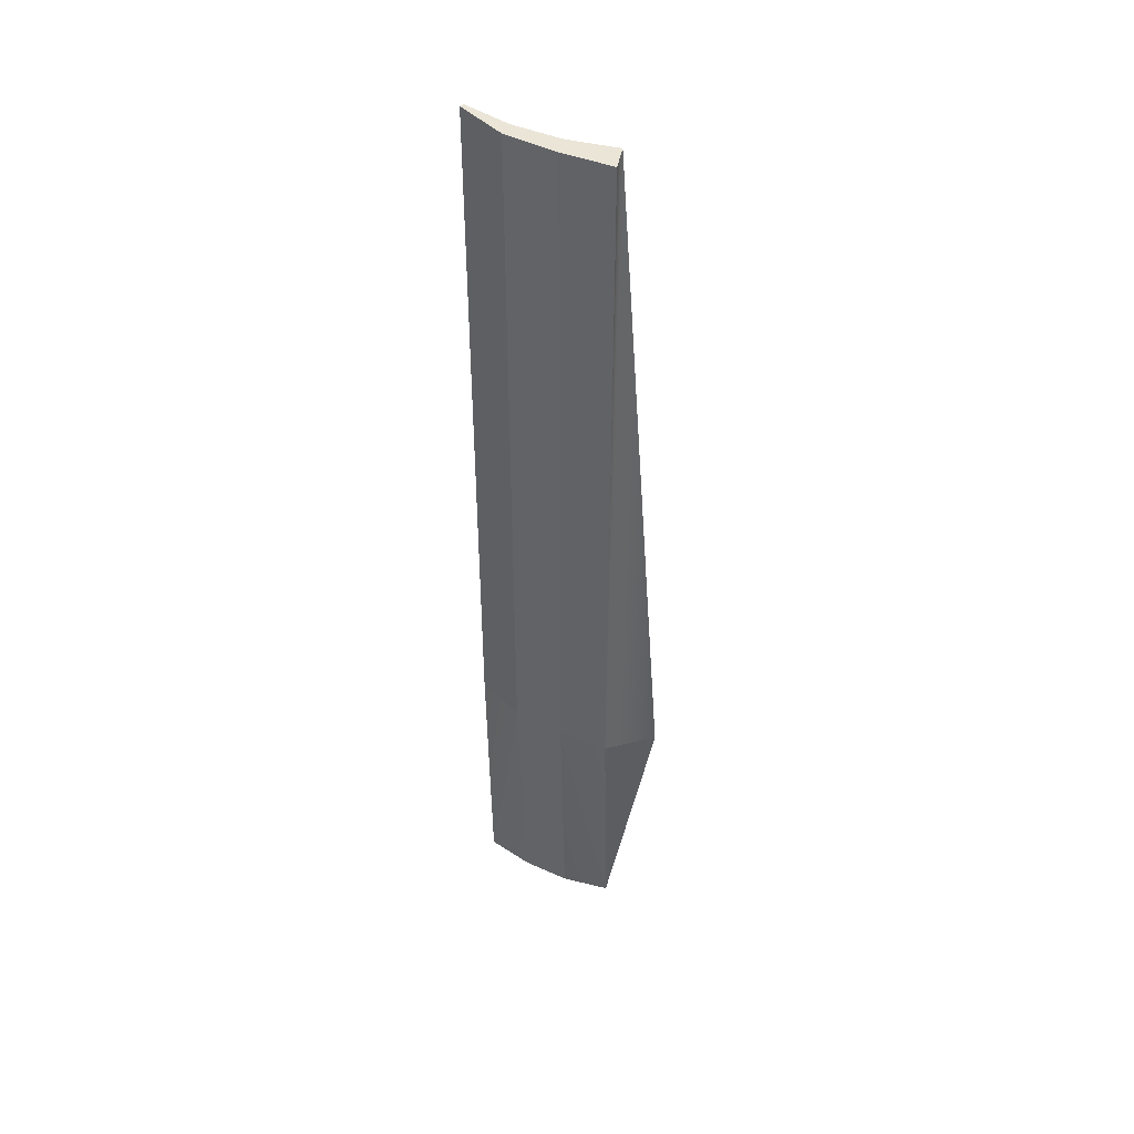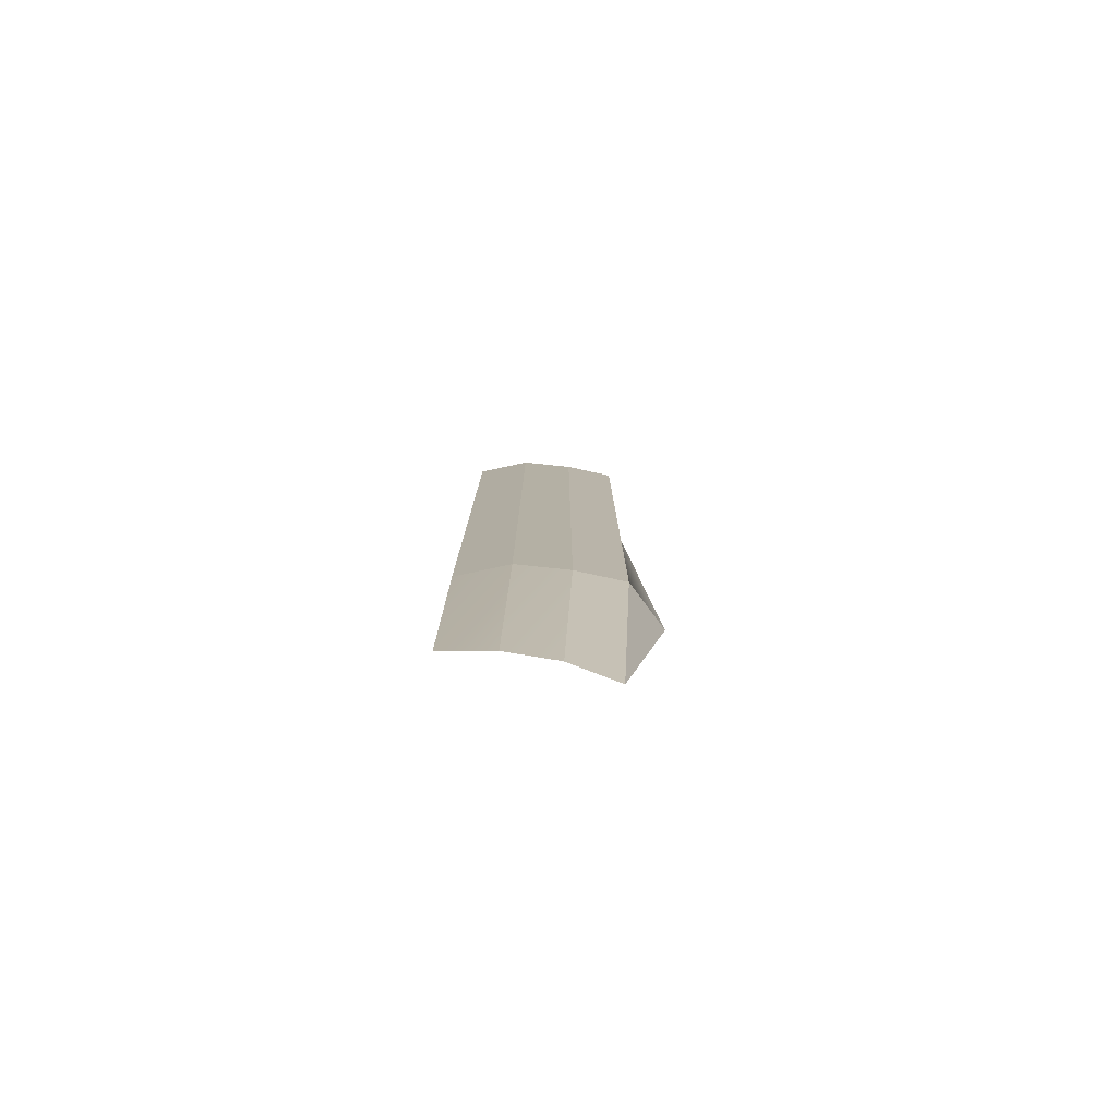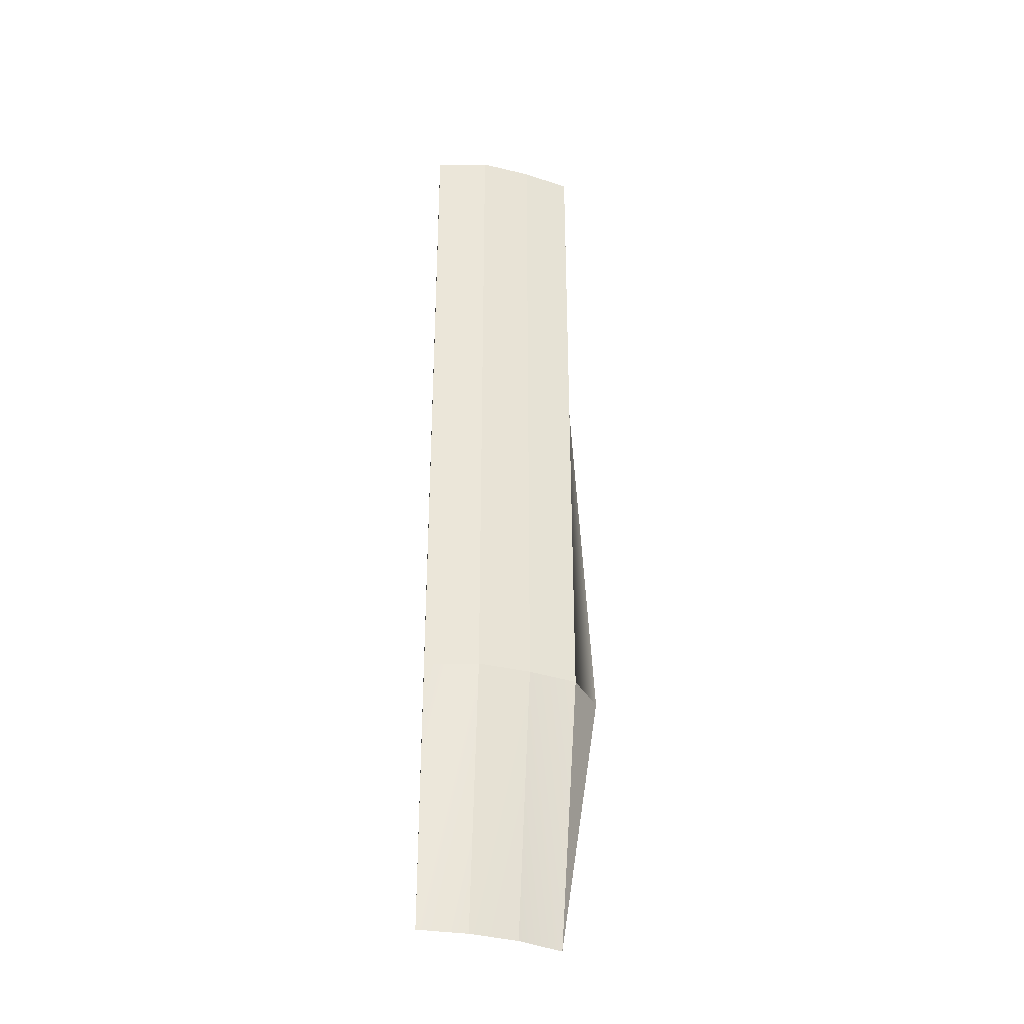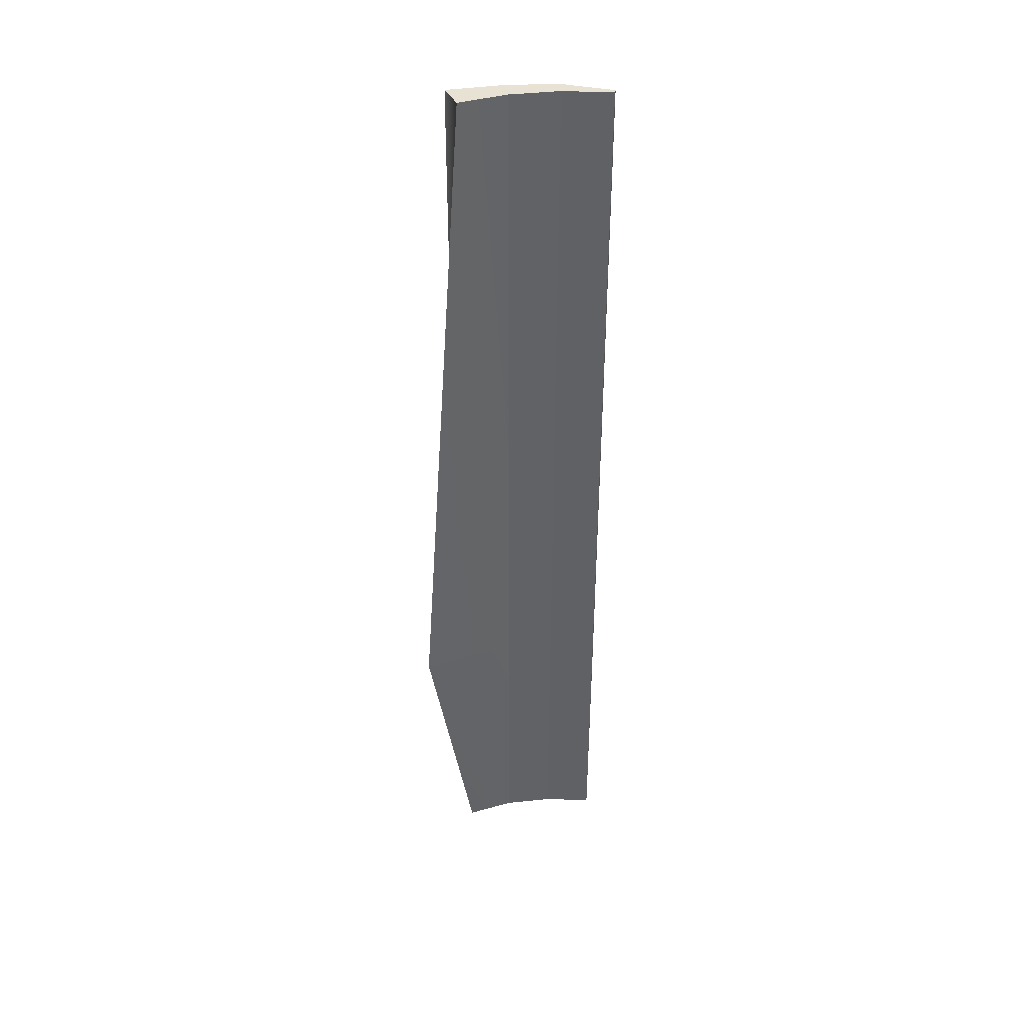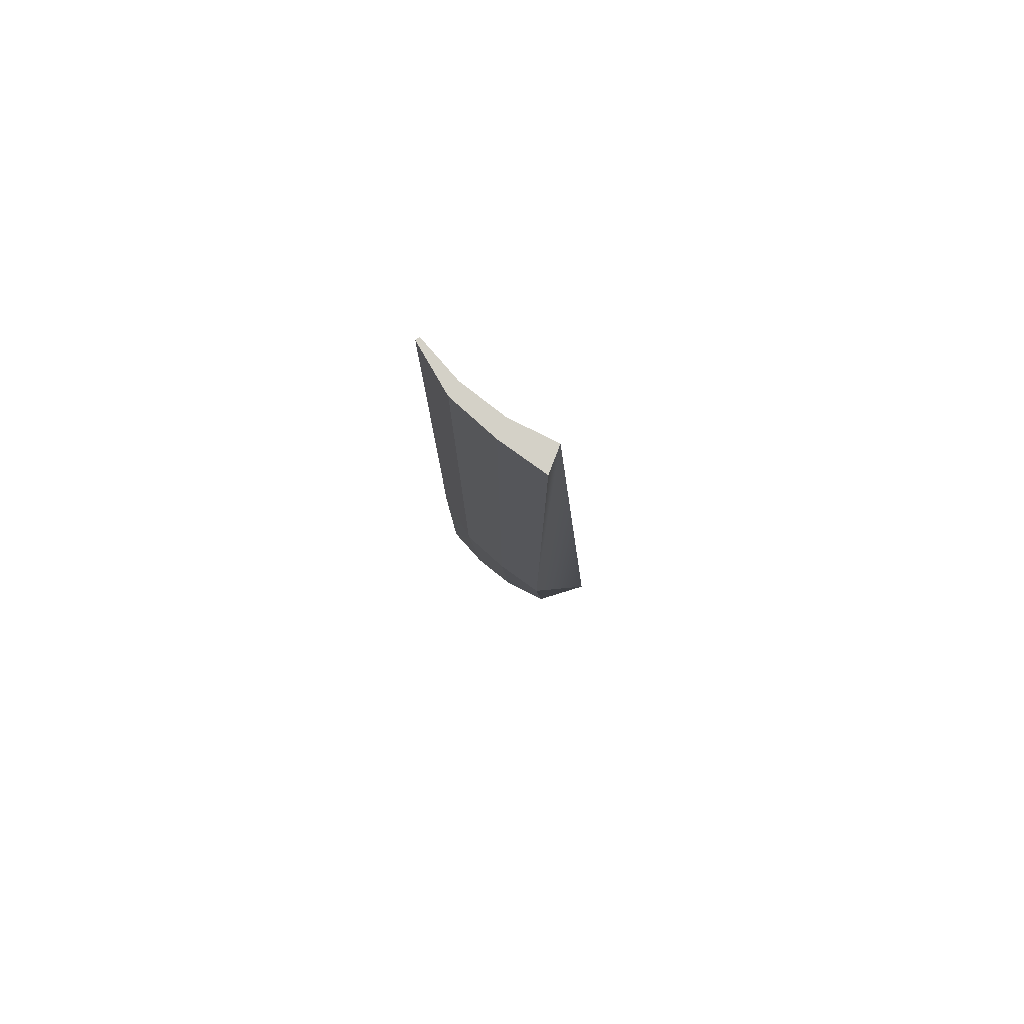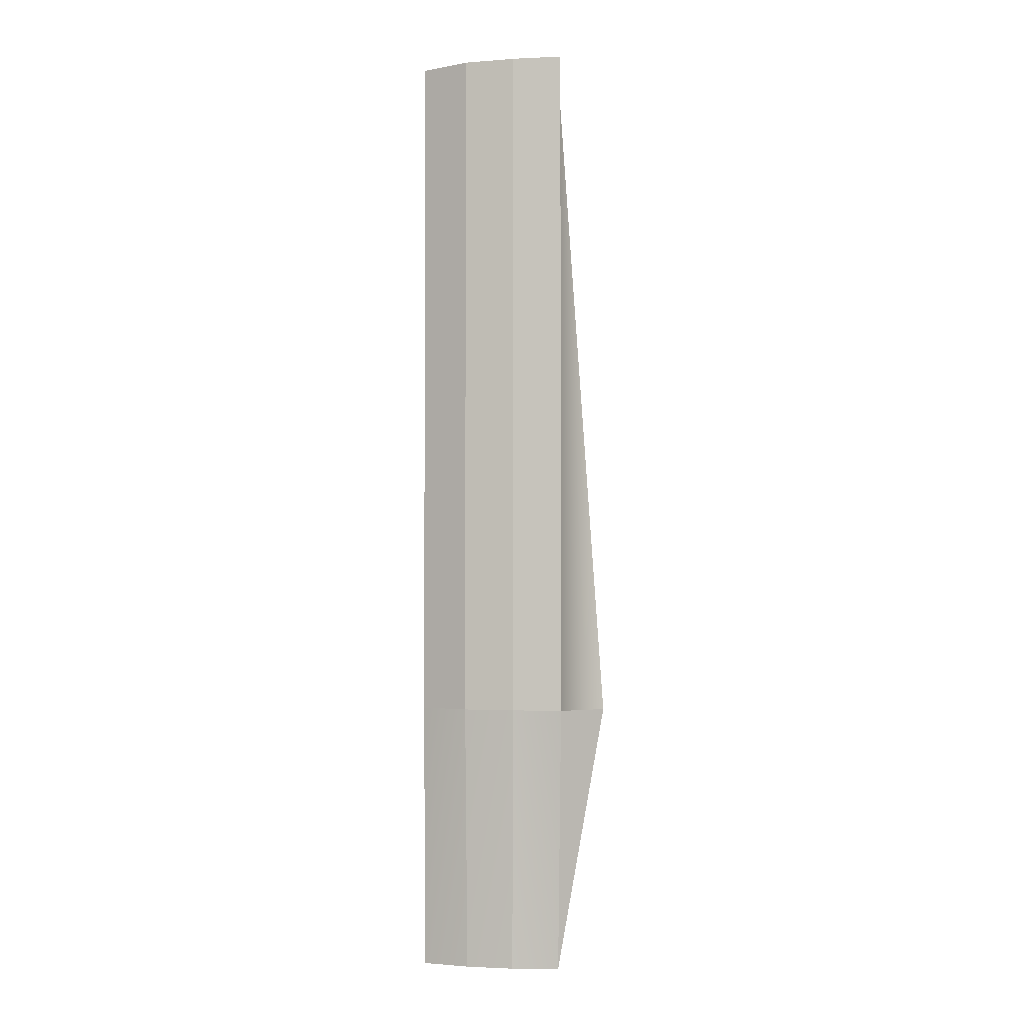
<metadata>
{"format":"obj","ext":"obj","renderer":"f3d","projection":"perspective","resolution":1024,"background":"white","views":[{"elev":44.1,"azim":-135.8,"up":"+Z"},{"elev":-79.8,"azim":-173.1,"up":"+Z"},{"elev":-34.7,"azim":174.9,"up":"+Z"},{"elev":39.9,"azim":8.8,"up":"+Z"},{"elev":79.8,"azim":-125.2,"up":"+Z"},{"elev":-2.4,"azim":-151.6,"up":"+Z"}]}
</metadata>
<code>
g COL_PB_Gauntlet08_Segment_Large_Tightropes_V03_Arch (3)
v 0.8152 0.2541 4.375
v 0.3762 0.2109 4.375
v 0.3275 0.3393 4.375
v 0.8152 0.2946 4.375
v -0.04584 0.08283 4.375
v -0.1415 0.2329 4.375
v -0.4348 -0.1251 4.375
v -0.5737 0.08277 4.375
v 0.3275 0.3393 -1.902
v 0.375 0.2069 -4.375
v 0.8152 0.2587 -4.375
v 0.8152 0.2946 -1.902
v 0.3275 0.3393 4.375
v 0.8152 0.2946 -1.902
v 0.8152 0.2946 4.375
v 0.3275 0.3393 -1.902
v 0.8152 0.2587 -4.375
v 0.375 0.2069 -4.375
v 0.8152 0.2541 -1.902
v 0.3762 0.2109 -1.902
v 0.8152 0.2541 4.375
v 0.8152 0.2541 -1.902
v 0.3762 0.2109 4.375
v 0.3762 0.2109 -1.902
v -0.1415 0.2329 -1.902
v -0.04787 0.08352 -4.375
v 0.375 0.2069 -4.375
v 0.3275 0.3393 -1.902
v 0.3275 0.3393 4.375
v -0.1415 0.2329 4.375
v -0.1415 0.2329 -1.902
v 0.3275 0.3393 -1.902
v 0.3762 0.2109 -1.902
v 0.375 0.2069 -4.375
v -0.04584 0.08282 -1.902
v -0.04787 0.08352 -4.375
v 0.3762 0.2109 4.375
v 0.3762 0.2109 -1.902
v -0.04584 0.08283 4.375
v -0.04584 0.08282 -1.902
v -0.1415 0.2329 -1.902
v -0.5737 0.08277 -1.902
v -0.4353 -0.1222 -4.375
v -0.04787 0.08352 -4.375
v -0.1415 0.2329 4.375
v -0.5737 0.08277 4.375
v -0.5737 0.08277 -1.902
v -0.1415 0.2329 -1.902
v -0.04584 0.08282 -1.902
v -0.04787 0.08352 -4.375
v -0.8152 -0.3393 -1.902
v -0.4353 -0.1222 -4.375
v -0.04584 0.08283 4.375
v -0.04584 0.08282 -1.902
v -0.4348 -0.1251 4.375
v -0.8152 -0.3393 -1.902
v -0.5737 0.08277 -1.902
v -0.8152 -0.3393 -1.902
v -0.4353 -0.1222 -4.375
v -0.4348 -0.1251 4.375
v -0.8152 -0.3393 -1.902
v -0.5737 0.08277 -1.902
v -0.5737 0.08277 4.375
v 0.8152 0.2946 -1.902
v 0.8152 0.2541 4.375
v 0.8152 0.2946 4.375
v 0.8152 0.2541 -1.902
v 0.8152 0.2587 -4.375
g COL_PB_Gauntlet08_Segment_Large_Tightropes_V03_Arch (3)_0
f 3 2 1
f 4 3 1
f 6 5 2
f 3 6 2
f 8 7 5
f 6 8 5
f 11 10 9
f 12 11 9
f 15 14 13
f 14 16 13
f 19 18 17
f 19 20 18
f 23 22 21
f 23 24 22
f 27 26 25
f 28 27 25
f 31 30 29
f 31 29 32
f 35 34 33
f 35 36 34
f 39 38 37
f 39 40 38
f 43 42 41
f 43 41 44
f 47 46 45
f 47 45 48
f 51 50 49
f 51 52 50
f 55 54 53
f 55 56 54
f 59 58 57
f 62 61 60
f 62 60 63
f 66 65 64
f 65 67 64
f 64 67 68

</code>
